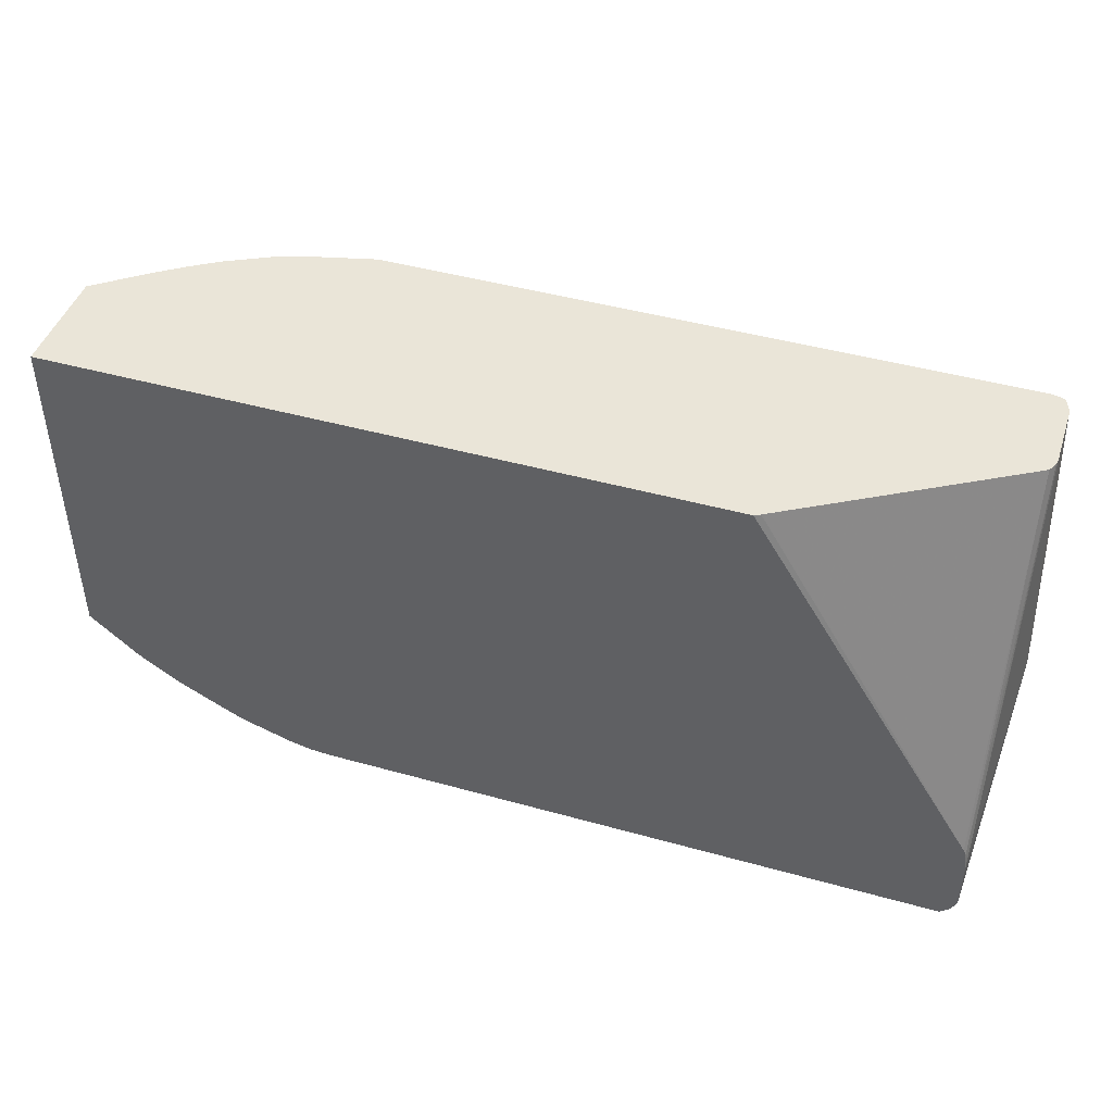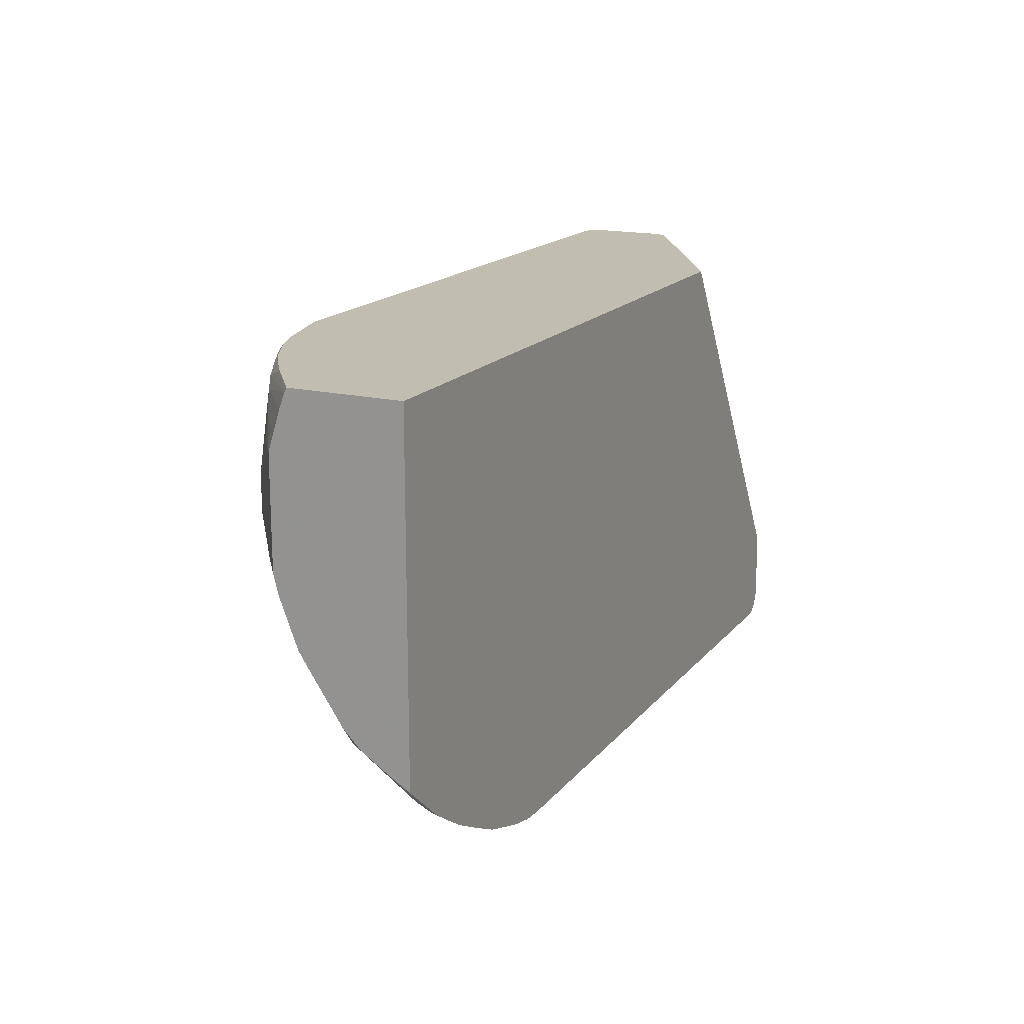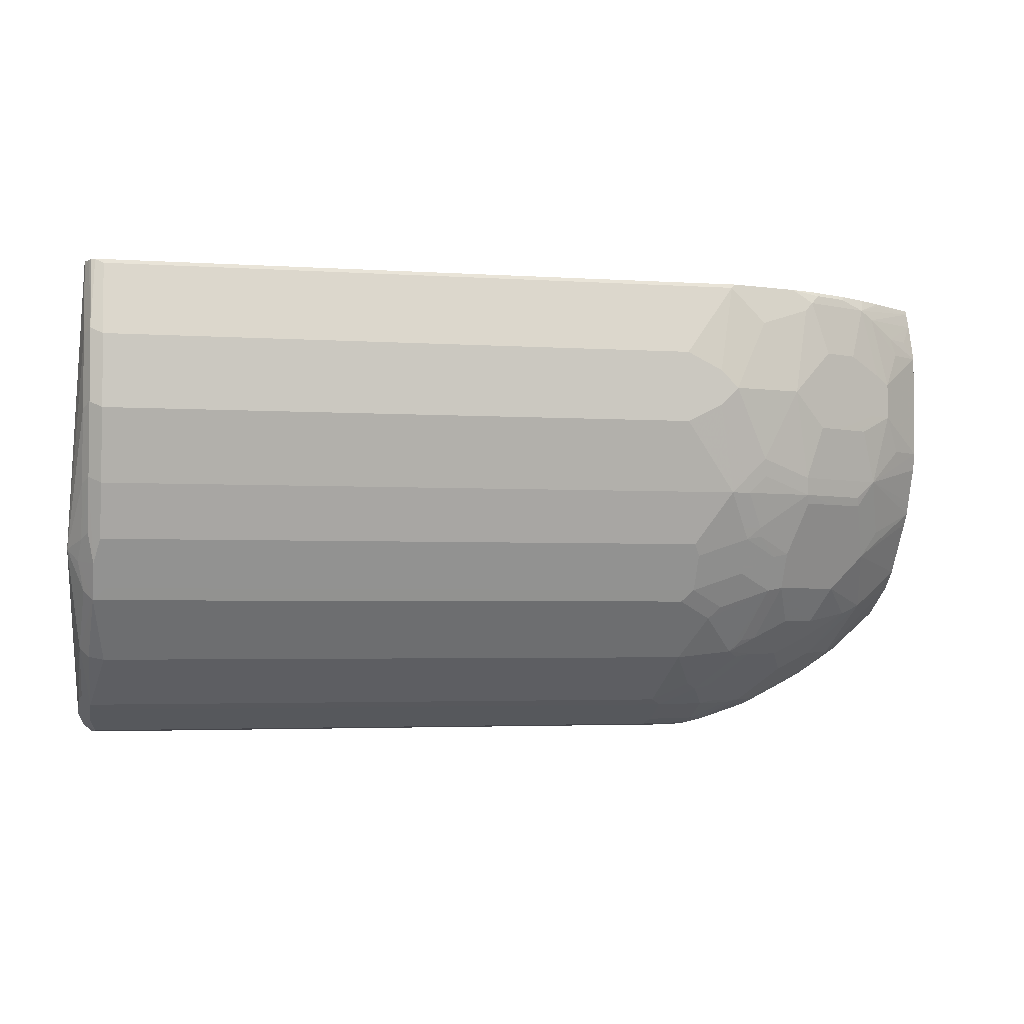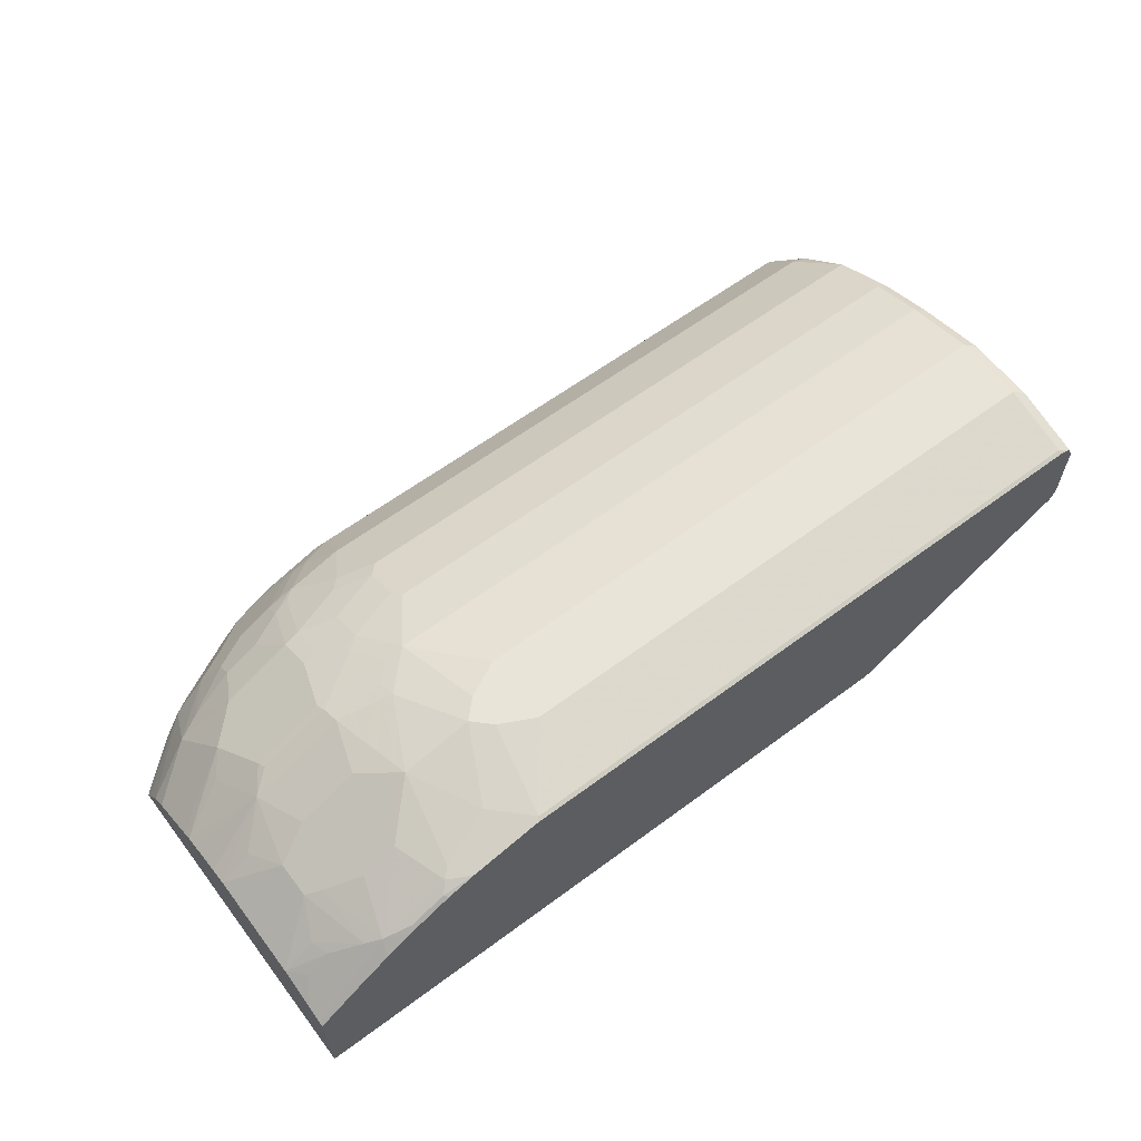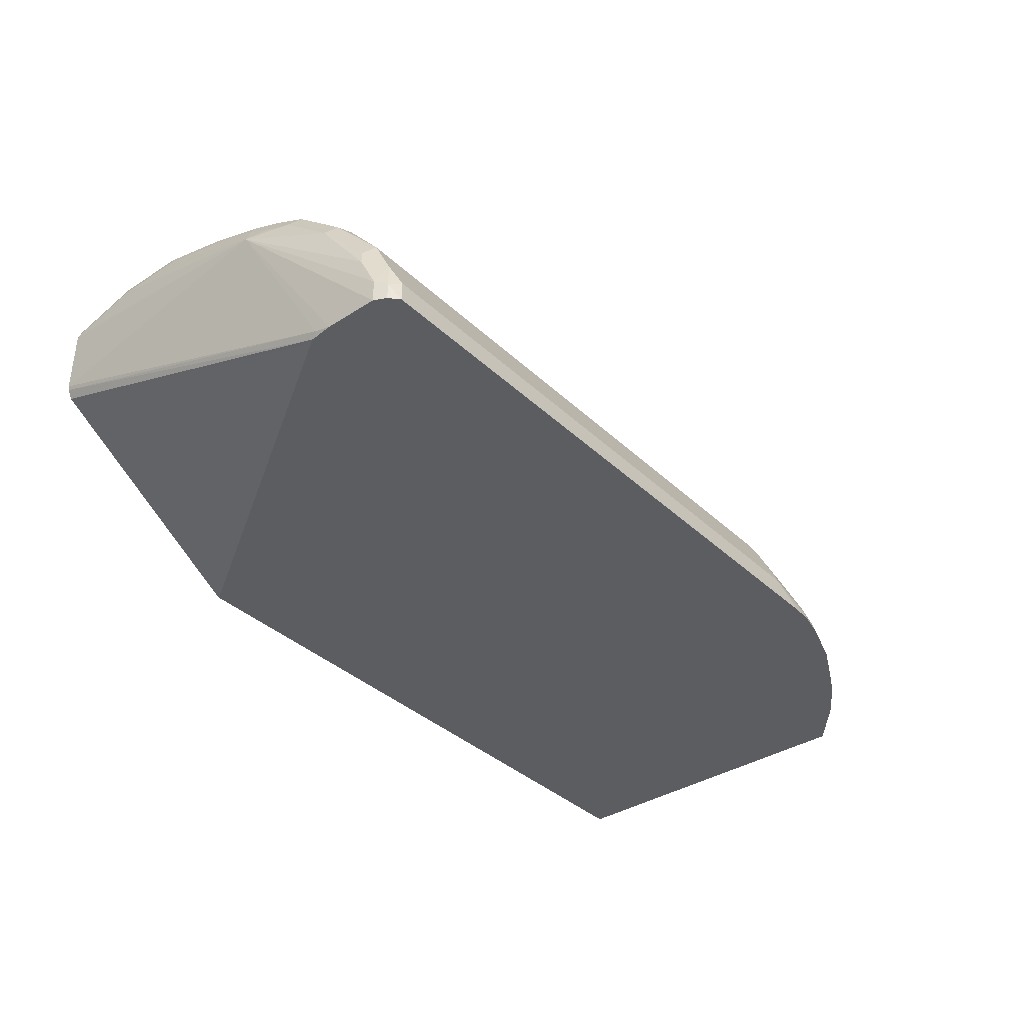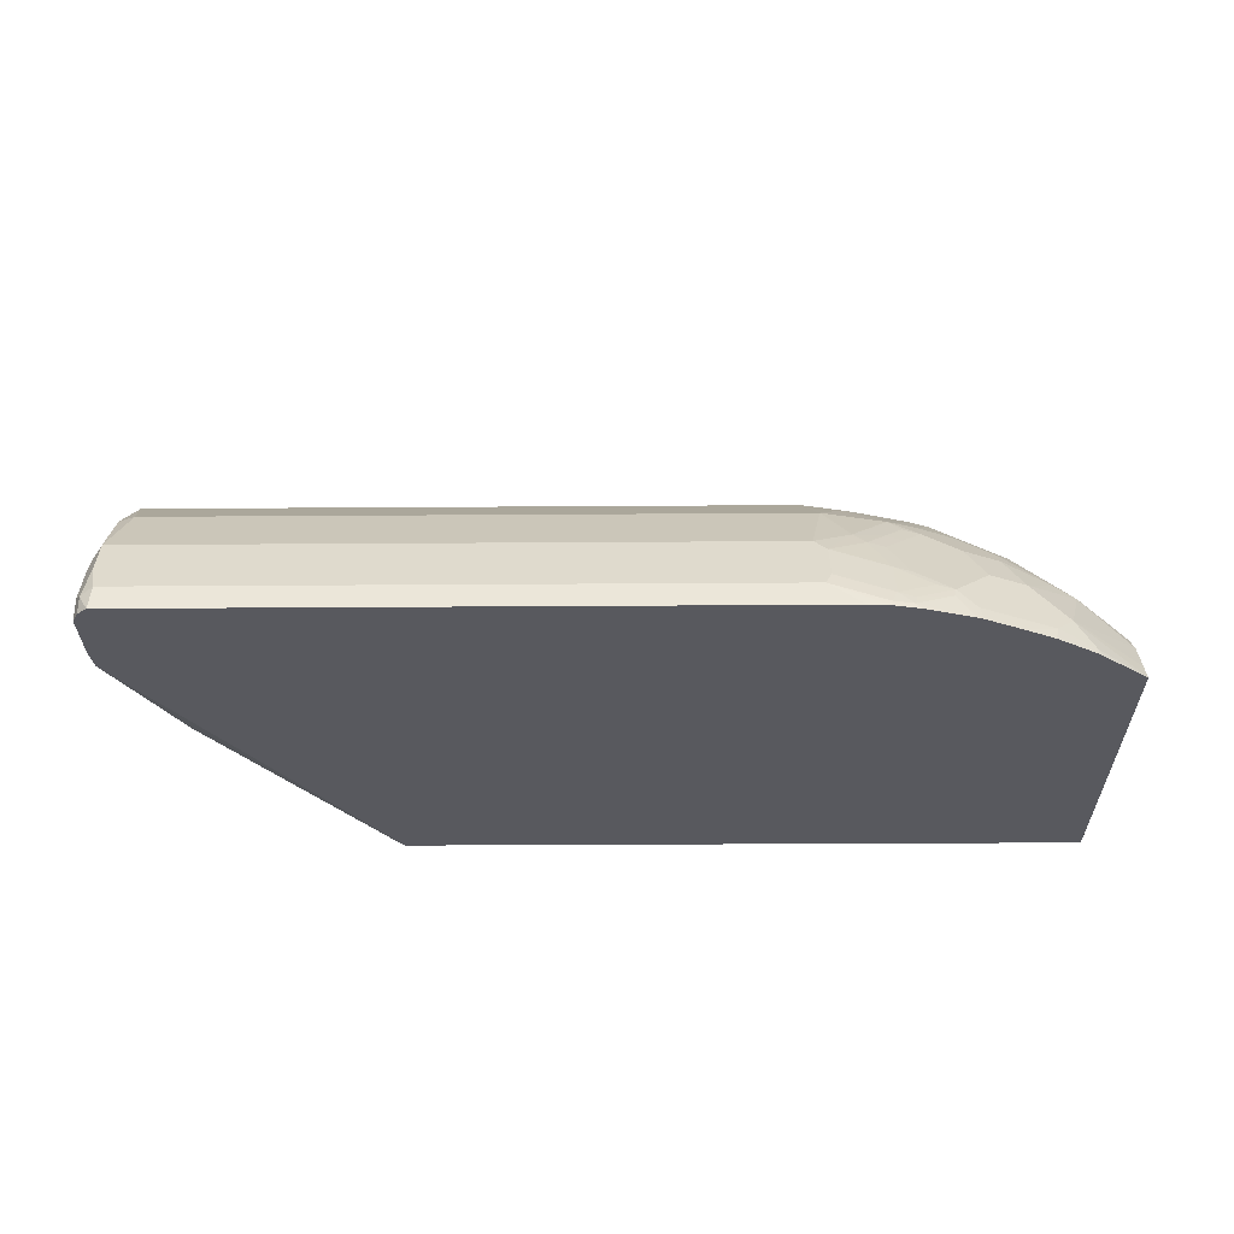
<metadata>
{"format":"obj","ext":"obj","renderer":"f3d","projection":"perspective","resolution":1024,"background":"white","views":[{"elev":44.8,"azim":-162.0,"up":"+Y"},{"elev":16.8,"azim":115.8,"up":"+Y"},{"elev":-3.2,"azim":-12.8,"up":"+Y"},{"elev":61.3,"azim":142.9,"up":"+Z"},{"elev":-36.7,"azim":-50.2,"up":"+Z"},{"elev":-30.4,"azim":0.6,"up":"+Z"}]}
</metadata>
<code>
v -0.9394 -0.2099 0.08045
v -0.9379 -0.2084 0.0938
v -0.9448 -0.2049 0.09033
v -0.9448 -0.2049 0.08045
v -0.5642 -0.2099 0.08045
v -0.9414 -0.2015 0.1077
v -0.5836 -0.2084 0.0938
v -0.9483 -0.198 0.0938
v -0.9454 -0.2038 0.08045
v -0.5527 -0.2091 0.08045
v -0.9344 -0.1945 0.1216
v -0.9414 -0.191 0.1285
v -0.5523 -0.2084 0.08338
v -0.5802 -0.2049 0.1007
v -0.9483 -0.1876 0.1146
v -0.9562 -0.09898 0.1824
v -0.9483 -0.198 0.08045
v -0.5494 -0.2084 0.08045
v -0.5802 -0.1945 0.1216
v -0.9344 -0.1633 0.1633
v -0.9431 -0.1615 0.1615
v -0.9483 -0.1563 0.1563
v -0.9466 -0.1858 0.1233
v -0.5871 -0.191 0.1285
v -0.5406 -0.2058 0.08338
v -0.5489 -0.2049 0.09033
v -0.9483 -0.1563 0.08338
v -0.9483 -0.1667 0.08045
v -0.9466 -0.1233 0.1858
v -0.9501 -0.1059 0.1893
v -0.9483 -0.09379 0.198
v -0.9483 -0.06254 0.2084
v -0.9483 -0.02086 0.2188
v -0.9483 0.02083 0.2188
v -0.9483 0.06251 0.2084
v -0.9483 0.06483 0.2061
v -0.9483 0.06483 0.1667
v -0.5377 -0.2058 0.08045
v -0.5489 -0.1945 0.1112
v -0.5593 -0.1841 0.132
v -0.5663 -0.1806 0.139
v -0.9414 -0.1285 0.191
v -0.5802 -0.1633 0.1633
v -0.5393 -0.2032 0.0886
v -0.5101 -0.1968 0.08045
v -0.5198 -0.1954 0.0938
v -0.528 -0.1945 0.1007
v -0.9478 0.06483 0.1641
v -0.9469 -0.1534 0.08045
v -0.9472 -0.1563 0.08045
v -0.9414 -0.1077 0.2015
v -0.9448 -0.09029 0.2049
v -0.9448 -0.05907 0.2154
v -0.9448 -0.01739 0.2258
v -0.9448 0.0243 0.2258
v -0.946 0.06483 0.2131
v -0.9478 0.06483 0.2084
v -0.5393 -0.1928 0.1094
v -0.5497 -0.1824 0.1303
v -0.5489 -0.1737 0.1424
v -0.5454 -0.1598 0.1598
v -0.9344 -0.1216 0.1945
v -0.5871 -0.1285 0.191
v -0.5663 -0.1389 0.1806
v -0.5185 -0.1928 0.09901
v -0.5065 -0.1954 0.08045
v -0.5094 -0.1954 0.08338
v -0.9451 0.06483 0.1587
v -0.9453 -0.1503 0.08045
v -0.9379 -0.09379 0.2084
v -0.9414 -0.07642 0.2119
v -0.9379 -0.06254 0.2188
v -0.9379 -0.02086 0.2293
v -0.9448 0.06483 0.2154
v -0.9379 0.02083 0.2293
v -0.9379 0.06251 0.2188
v -0.9426 0.06483 0.2165
v -0.5393 -0.1719 0.1407
v -0.4977 -0.1719 0.1199
v -0.5385 -0.1633 0.1529
v -0.5289 -0.1615 0.1511
v -0.5289 -0.1511 0.1615
v -0.5385 -0.1528 0.1633
v -0.528 -0.1216 0.1841
v -0.535 -0.1285 0.1806
v -0.5802 -0.1216 0.1945
v -0.5593 -0.132 0.1841
v -0.5081 -0.1928 0.0886
v -0.4856 -0.185 0.08045
v -0.4664 -0.1719 0.0886
v -0.8152 0.06483 0.08221
v -0.8117 0.06483 0.08045
v -0.5836 -0.09379 0.2084
v -0.5628 -0.06254 0.2188
v -0.594 -0.02086 0.2293
v -0.594 0.02083 0.2293
v -0.9379 0.06483 0.2177
v -0.5628 0.06251 0.2188
v -0.4872 -0.1511 0.1407
v -0.5081 -0.1615 0.1407
v -0.4768 -0.1615 0.1199
v -0.4872 -0.1407 0.1511
v -0.5081 -0.1407 0.1615
v -0.5185 -0.1198 0.1824
v -0.528 -0.1007 0.1945
v -0.5489 -0.1111 0.1945
v -0.5802 -0.1007 0.2049
v -0.4684 -0.176 0.08045
v -0.4447 -0.1598 0.08338
v -0.456 -0.1615 0.09901
v -0.4155 0.06483 0.08045
v -0.5523 -0.08336 0.2084
v -0.5511 -0.06254 0.2162
v -0.5523 -0.05213 0.2188
v -0.5732 -0.01045 0.2293
v -0.5732 0.0104 0.2293
v -0.5604 0.06483 0.2177
v -0.5523 0.05211 0.2188
v -0.5054 0.0573 0.2058
v -0.5211 0.06251 0.2084
v -0.4586 -0.1355 0.1355
v -0.4455 -0.1303 0.1303
v -0.4977 -0.1198 0.1719
v -0.4768 -0.1198 0.1615
v -0.5185 -0.09898 0.1928
v -0.5393 -0.08857 0.2032
v -0.5489 -0.09029 0.2049
v -0.4586 -0.1696 0.08045
v -0.4452 -0.1608 0.08045
v -0.4427 -0.1588 0.08045
v -0.4155 -0.1354 0.08045
v -0.4155 -0.1295 0.09021
v -0.4155 -0.1181 0.1077
v -0.4155 0.06483 0.1447
v -0.4155 -0.135 0.08045
v -0.5406 -0.08336 0.2058
v -0.5094 -0.06254 0.2058
v -0.5406 -0.05213 0.2162
v -0.542 -0.0417 0.2188
v -0.5628 -1.273e-05 0.2293
v -0.5188 0.06483 0.2073
v -0.542 0.04167 0.2188
v -0.5107 0.05211 0.2084
v -0.5003 0.06251 0.2019
v -0.5159 0.005205 0.2162
v -0.495 0.02605 0.2058
v -0.4638 0.0573 0.185
v -0.4794 0.06251 0.1915
v -0.456 -0.09898 0.1615
v -0.4664 -0.1094 0.1615
v -0.4155 -0.1077 0.1181
v -0.4872 -0.1094 0.1719
v -0.4872 -0.06776 0.1928
v -0.5081 -0.06776 0.2032
v -0.5198 -0.09379 0.1954
v -0.4458 0.06483 0.1677
v -0.4155 0.06343 0.1455
v -0.4885 -0.06254 0.1954
v -0.469 -0.05213 0.1876
v -0.4968 -0.05213 0.2015
v -0.5107 -0.05213 0.2084
v -0.5211 -1.273e-05 0.2188
v -0.5026 0.06483 0.2013
v -0.4771 0.06483 0.1886
v -0.5141 -1.273e-05 0.2154
v -0.4863 0.02083 0.2015
v -0.4586 0.0104 0.1876
v -0.4534 0.01561 0.185
v -0.4742 0.02605 0.1954
v -0.4609 0.06483 0.1783
v -0.4551 0.05211 0.1806
v -0.4155 0.06251 0.1459
v -0.4481 0.06251 0.1706
v -0.4447 -0.08336 0.1598
v -0.4664 -0.06776 0.1824
v -0.4664 -0.08857 0.1719
v -0.4155 -0.07642 0.139
v -0.4155 -0.07002 0.143
v -0.4677 -0.06254 0.185
v -0.4551 -0.05213 0.1806
v -0.4863 -0.02086 0.2015
v -0.5003 -0.02086 0.2084
v -0.4586 -0.01045 0.1876
v -0.4447 0.0104 0.1806
v -0.4343 0.03126 0.1702
v -0.4378 0.04167 0.1706
v -0.4155 0.05348 0.1493
v -0.4155 -0.06254 0.1459
v -0.4447 -0.01045 0.1806
v -0.4655 -0.02086 0.191
v -0.4725 -0.02086 0.1945
v -0.4155 -0.04159 0.1538
v -0.4155 -0.03129 0.1563
v -0.4343 -0.03129 0.1702
v -0.4155 0.03126 0.1563
v -0.4238 0.04167 0.1598
f 111 193 192
f 111 134 157
f 111 157 172
f 111 195 193
f 111 187 195
f 110 133 122
f 111 192 188
f 111 172 187
f 110 132 133
f 105 127 106
f 109 131 110
f 109 130 131
f 109 129 130
f 109 128 129
f 108 128 109
f 105 125 126
f 105 126 127
f 104 123 125
f 111 188 178
f 110 131 132
f 111 178 177
f 119 148 144
f 111 151 133
f 122 150 124
f 102 124 123
f 122 149 150
f 121 122 124
f 119 147 148
f 119 146 147
f 119 145 146
f 119 143 145
f 119 141 120
f 119 144 141
f 118 140 142
f 118 143 119
f 118 142 143
f 114 140 115
f 114 139 140
f 114 138 139
f 113 137 138
f 113 136 137
f 112 127 136
f 111 132 135
f 111 133 132
f 111 177 151
f 102 121 124
f 81 100 99
f 102 123 104
f 86 127 107
f 86 106 127
f 84 125 105
f 84 104 125
f 84 86 87
f 84 106 86
f 84 105 106
f 82 104 84
f 82 103 104
f 86 107 93
f 82 102 103
f 82 84 83
f 81 99 82
f 122 133 151
f 79 101 99
f 79 90 101
f 79 88 90
f 79 100 81
f 79 99 100
f 78 79 81
f 82 99 102
f 89 108 90
f 90 108 109
f 90 109 110
f 101 122 121
f 101 110 122
f 99 121 102
f 99 101 121
f 98 141 117
f 98 120 141
f 98 119 120
f 98 118 119
f 98 140 118
f 98 116 140
f 96 116 98
f 94 115 95
f 94 114 115
f 94 138 114
f 94 113 138
f 94 136 113
f 94 112 136
f 93 112 94
f 93 127 112
f 93 107 127
f 90 110 101
f 102 104 103
f 122 151 149
f 147 171 172
f 123 153 125
f 167 183 189
f 165 167 166
f 165 183 167
f 165 181 183
f 165 182 181
f 162 182 165
f 161 182 162
f 160 182 161
f 160 181 182
f 167 189 184
f 159 181 160
f 159 180 191
f 159 179 180
f 158 179 159
f 158 175 179
f 156 172 157
f 156 173 172
f 153 176 175
f 152 176 153
f 150 176 152
f 159 191 181
f 167 184 168
f 168 184 171
f 171 184 185
f 76 117 97
f 186 196 187
f 186 195 196
f 185 195 186
f 184 195 185
f 184 193 195
f 184 189 193
f 181 189 183
f 181 191 189
f 180 194 189
f 180 193 194
f 180 192 193
f 180 188 192
f 180 190 191
f 180 189 190
f 178 188 180
f 175 180 179
f 174 178 180
f 171 187 172
f 171 186 187
f 171 185 186
f 149 178 174
f 123 152 153
f 149 177 178
f 149 176 150
f 139 161 162
f 138 161 139
f 137 161 138
f 137 160 161
f 137 159 160
f 137 158 159
f 137 175 158
f 137 153 175
f 137 154 153
f 139 162 140
f 134 156 157
f 126 137 136
f 126 155 137
f 126 136 127
f 125 155 126
f 125 137 155
f 125 154 137
f 125 153 154
f 123 150 152
f 123 124 150
f 131 135 132
f 140 162 142
f 141 144 163
f 142 162 143
f 149 175 176
f 149 180 175
f 149 174 180
f 147 156 170
f 147 173 156
f 147 172 173
f 147 168 171
f 147 169 168
f 147 164 148
f 147 170 164
f 146 169 147
f 146 168 169
f 146 167 168
f 146 166 167
f 146 165 166
f 145 162 165
f 145 165 146
f 144 164 163
f 144 148 164
f 187 196 195
f 143 162 145
f 149 151 177
f 76 98 117
f 16 35 36
f 75 98 76
f 16 34 35
f 16 33 34
f 16 32 33
f 16 31 32
f 16 30 31
f 16 29 30
f 16 22 29
f 16 28 17
f 16 27 28
f 16 36 37
f 15 22 16
f 14 39 19
f 14 26 39
f 13 25 26
f 13 38 25
f 13 18 38
f 12 43 20
f 12 24 43
f 12 23 15
f 12 22 23
f 15 23 22
f 12 21 22
f 16 37 27
f 19 40 41
f 30 51 31
f 30 42 51
f 29 42 30
f 27 50 28
f 27 49 50
f 27 48 49
f 27 37 48
f 26 47 39
f 26 44 47
f 19 39 40
f 25 46 44
f 25 38 45
f 25 44 26
f 24 41 43
f 22 42 29
f 21 42 22
f 20 63 42
f 20 43 63
f 20 42 21
f 19 41 24
f 25 45 46
f 12 20 21
f 11 24 12
f 11 19 24
f 1 66 45
f 1 89 66
f 1 108 89
f 1 128 108
f 1 129 128
f 1 130 129
f 1 131 130
f 1 135 131
f 1 111 135
f 1 45 38
f 1 92 111
f 1 49 69
f 1 50 49
f 1 28 50
f 1 17 28
f 1 9 17
f 1 4 9
f 1 3 4
f 1 2 3
f 189 191 190
f 1 69 92
f 1 38 18
f 1 18 10
f 1 10 5
f 10 18 13
f 8 17 9
f 8 16 17
f 8 15 16
f 7 26 14
f 7 13 26
f 7 10 13
f 6 15 8
f 6 12 15
f 6 11 12
f 5 10 7
f 3 6 8
f 3 9 4
f 3 8 9
f 2 11 6
f 2 19 11
f 2 14 19
f 2 7 14
f 2 6 3
f 1 7 2
f 1 5 7
f 31 52 53
f 31 53 32
f 31 51 52
f 32 53 54
f 61 82 83
f 61 81 82
f 61 80 81
f 60 80 61
f 60 81 80
f 60 78 81
f 58 79 78
f 58 65 79
f 58 78 59
f 61 83 84
f 55 77 74
f 55 75 76
f 55 74 56
f 54 75 55
f 54 73 75
f 53 73 54
f 53 72 73
f 53 71 72
f 51 53 52
f 51 71 53
f 55 76 77
f 61 84 85
f 61 85 64
f 62 86 93
f 75 96 98
f 73 96 75
f 73 116 96
f 73 140 116
f 73 115 140
f 73 95 115
f 72 95 73
f 72 94 95
f 70 94 72
f 70 93 94
f 69 91 92
f 68 91 69
f 66 90 88
f 66 89 90
f 66 88 67
f 65 88 79
f 64 87 86
f 64 84 87
f 64 85 84
f 63 64 86
f 62 93 70
f 51 72 71
f 76 97 77
f 51 70 72
f 49 68 69
f 36 111 92
f 36 134 111
f 36 156 134
f 36 170 156
f 36 164 170
f 36 163 164
f 36 141 163
f 36 117 141
f 36 97 117
f 36 92 91
f 36 77 97
f 36 56 74
f 36 57 56
f 35 57 36
f 35 56 57
f 34 56 35
f 34 55 56
f 33 55 34
f 33 54 55
f 32 54 33
f 36 74 77
f 36 91 68
f 36 68 48
f 36 48 37
f 48 68 49
f 47 65 58
f 46 88 65
f 46 67 88
f 45 67 46
f 45 66 67
f 44 65 47
f 44 46 65
f 43 64 63
f 43 61 64
f 42 86 62
f 42 63 86
f 42 62 51
f 41 61 43
f 41 60 61
f 40 60 41
f 40 78 60
f 40 59 78
f 39 59 40
f 39 58 59
f 39 47 58
f 51 62 70
f 189 194 193

</code>
